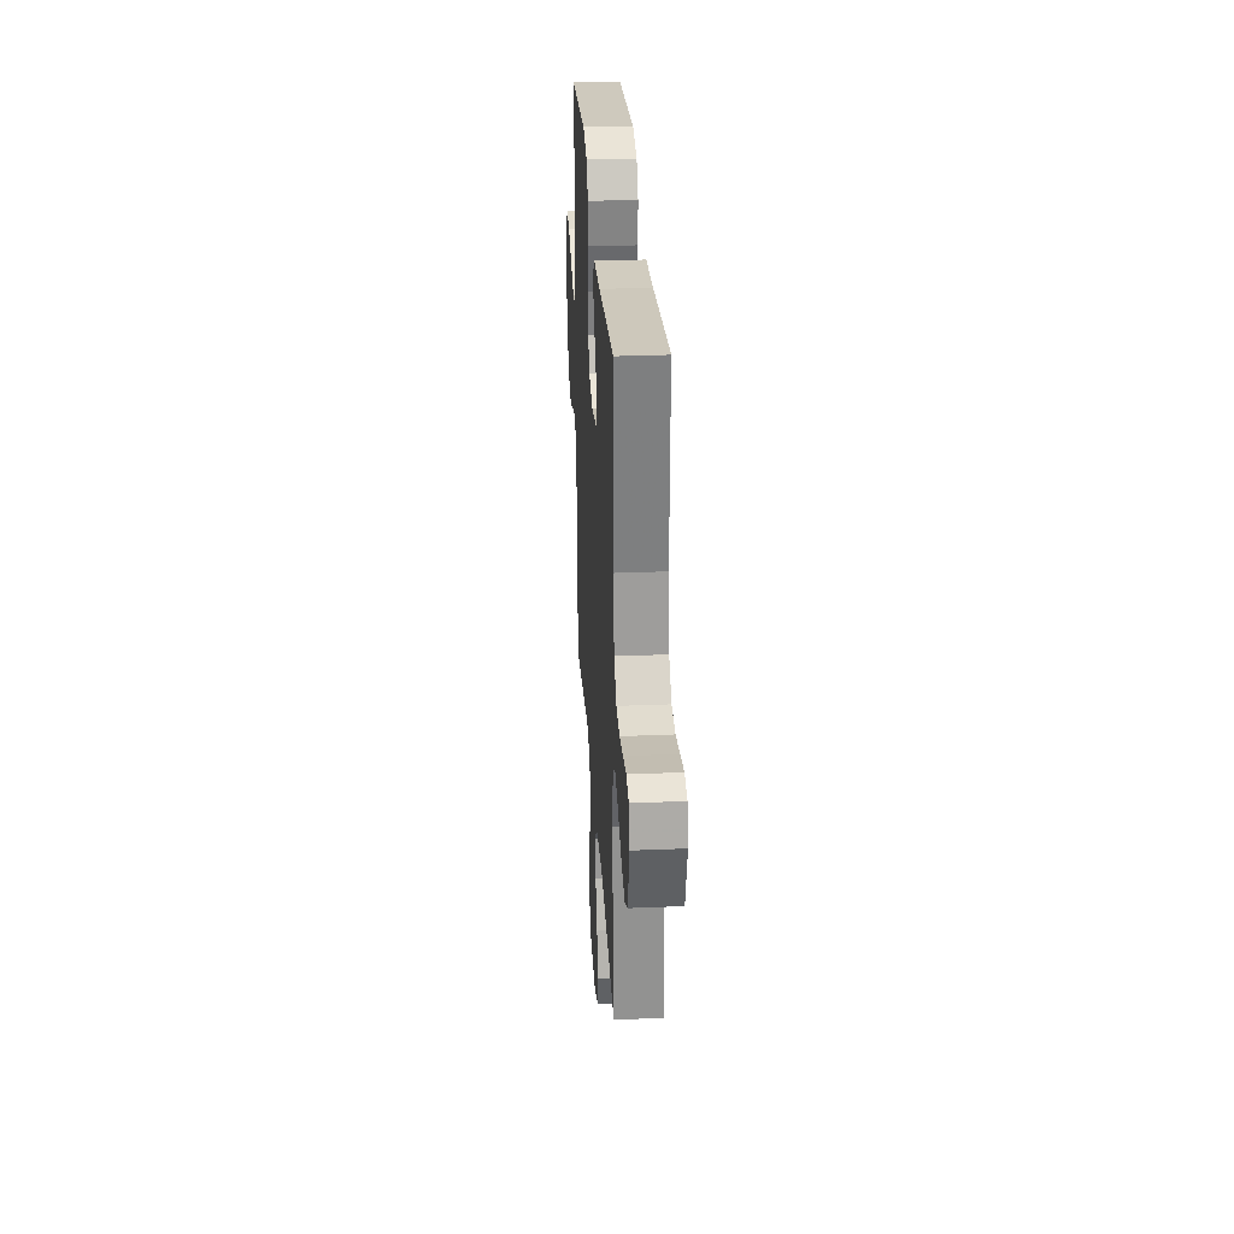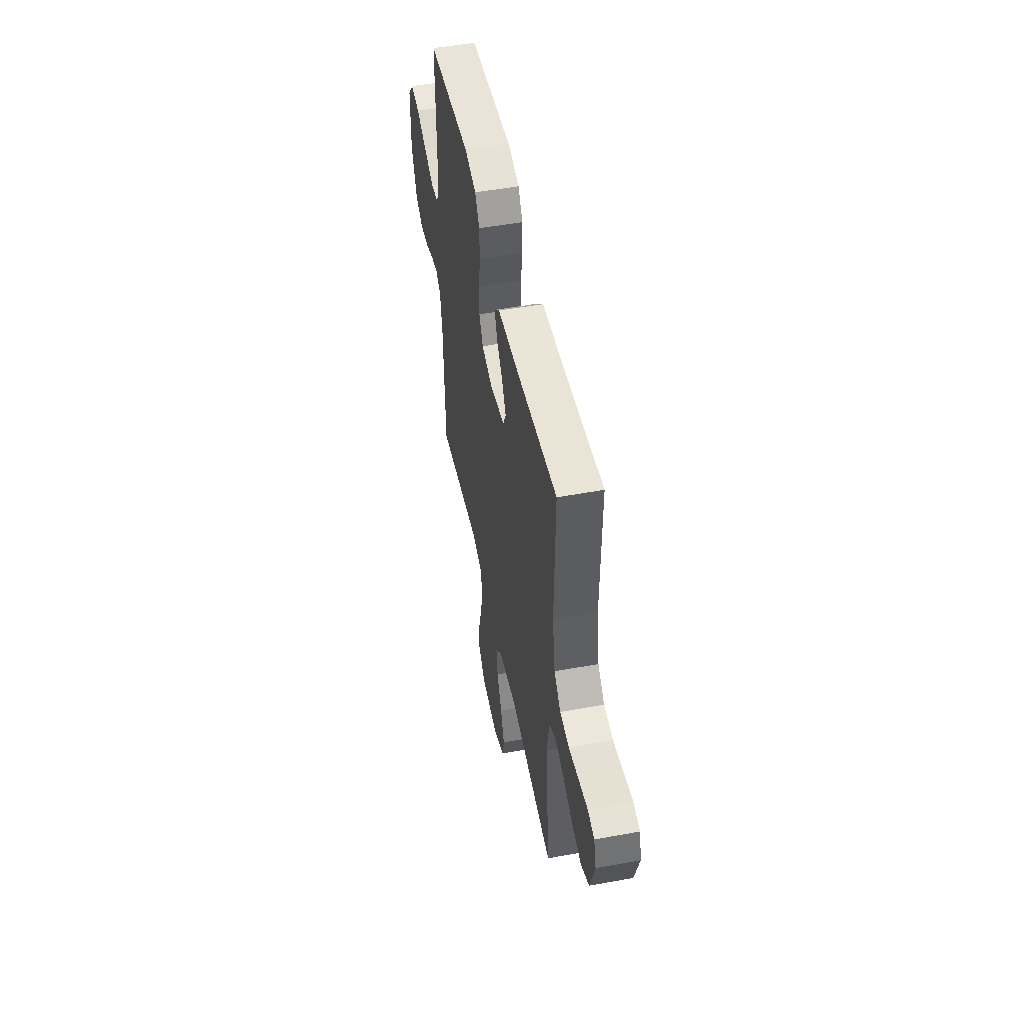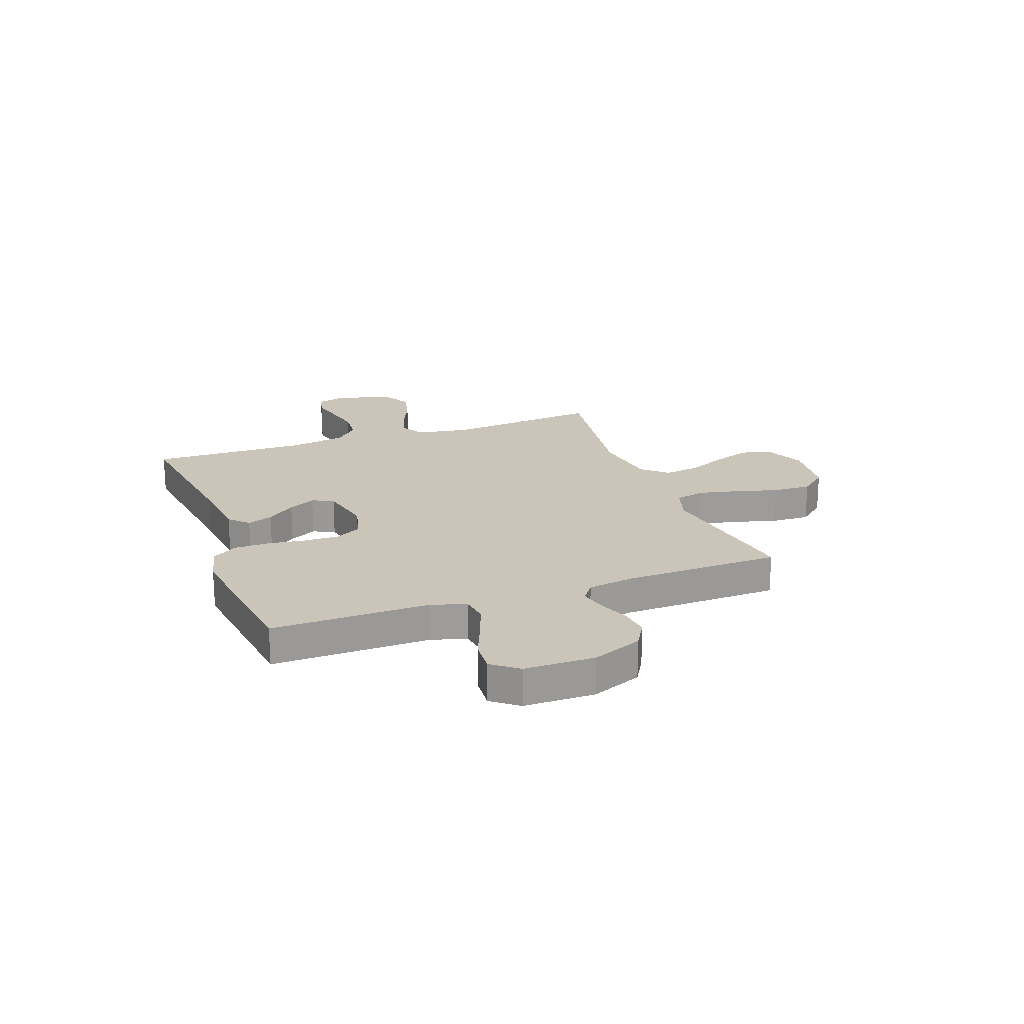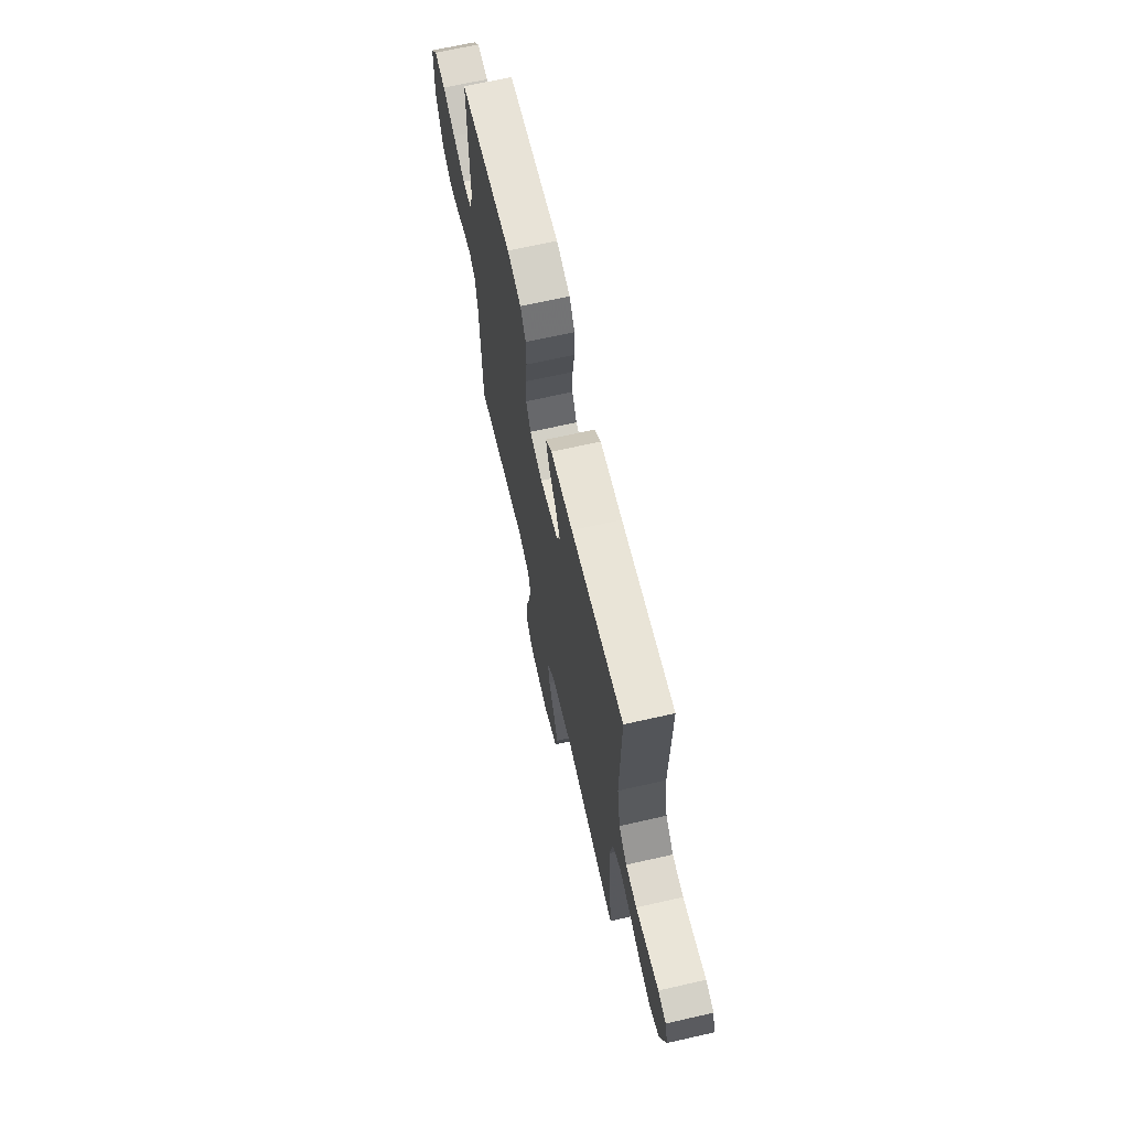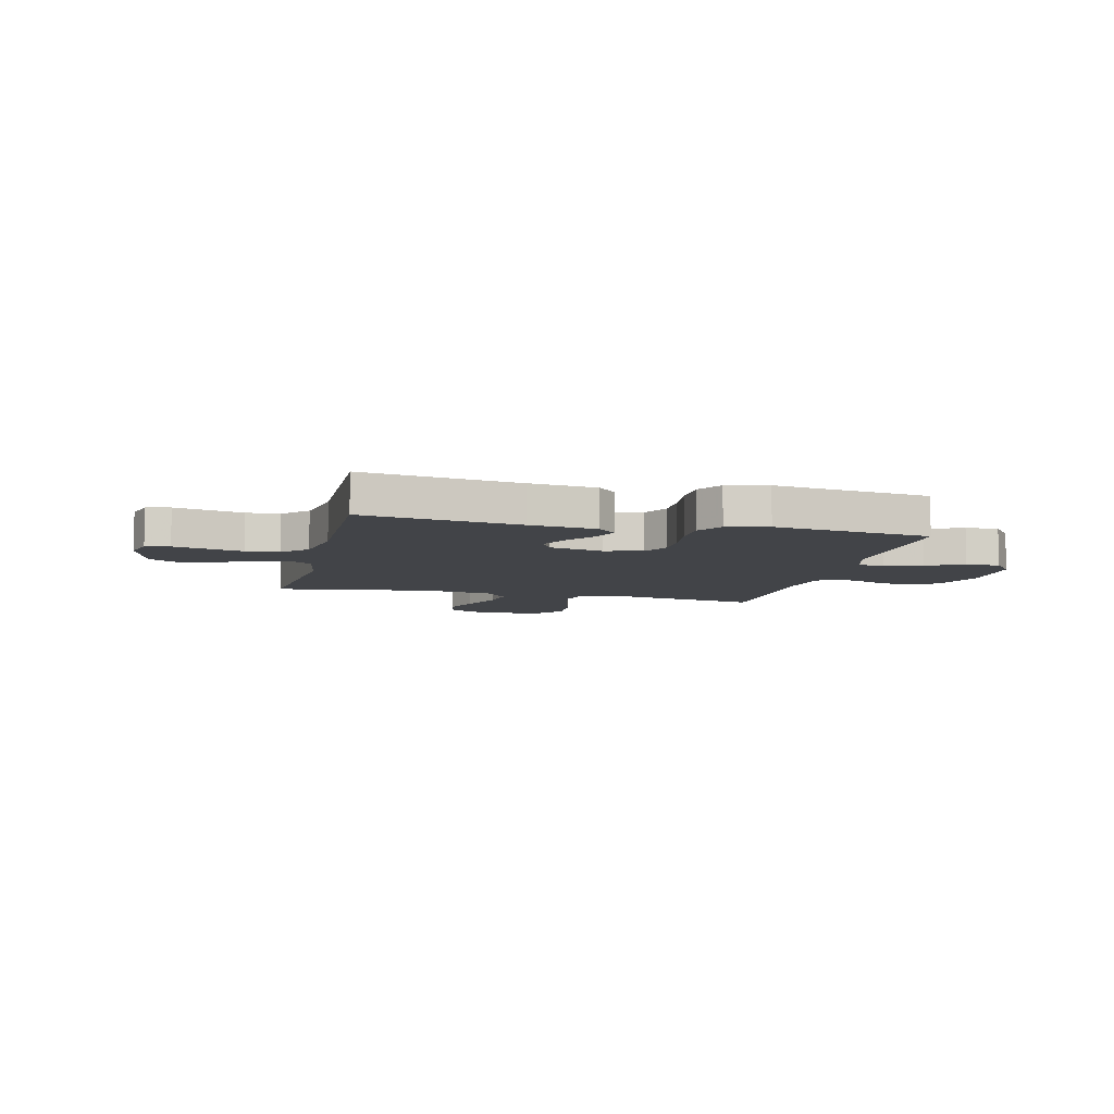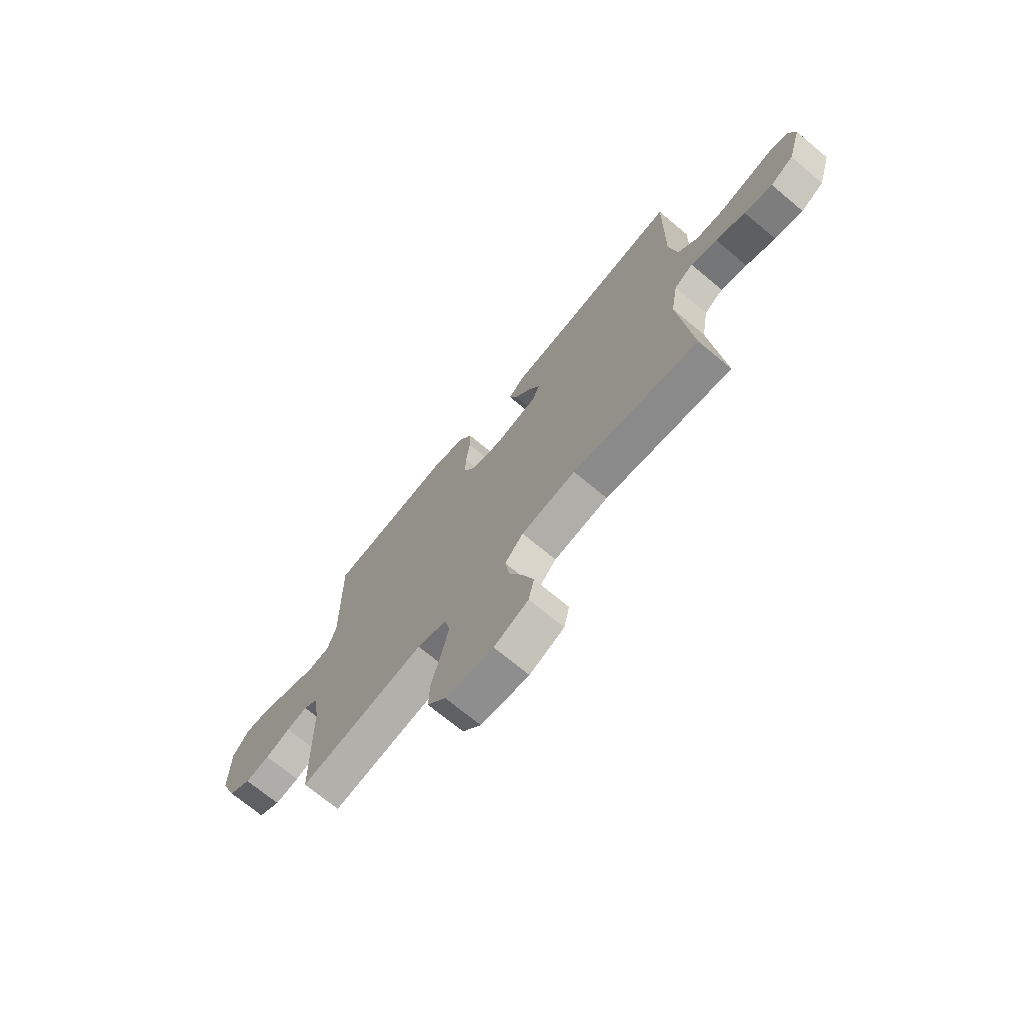
<metadata>
{"format":"obj","ext":"obj","renderer":"f3d","projection":"perspective","resolution":1024,"background":"white","views":[{"elev":29.7,"azim":-93.5,"up":"+Z"},{"elev":51.0,"azim":-101.3,"up":"+Z"},{"elev":20.3,"azim":69.8,"up":"+Y"},{"elev":67.4,"azim":-102.8,"up":"+Z"},{"elev":-7.9,"azim":-13.7,"up":"+Y"},{"elev":-71.0,"azim":-129.8,"up":"+Z"}]}
</metadata>
<code>
v 0.5 0.07 -0.5
v 0.2 0.07 -0.452
v 0.13 0.07 -0.474
v 0.116 0.07 -0.53
v 0.133 0.07 -0.607
v 0.156 0.07 -0.689
v 0.159 0.07 -0.763
v 0.115 0.07 -0.815
v 0 0.07 -0.829
v -0.082 0.07 -0.794
v -0.095 0.07 -0.735
v -0.069 0.07 -0.663
v -0.036 0.07 -0.588
v -0.026 0.07 -0.521
v -0.07 0.07 -0.473
v -0.2 0.07 -0.455
v -0.5 0.07 -0.5
v -0.47 0.07 -0.2
v -0.487 0.07 -0.099
v -0.532 0.07 -0.072
v -0.594 0.07 -0.09
v -0.664 0.07 -0.121
v -0.731 0.07 -0.137
v -0.786 0.07 -0.107
v -0.818 0.07 0
v -0.802 0.07 0.057
v -0.756 0.07 0.068
v -0.693 0.07 0.054
v -0.624 0.07 0.039
v -0.56 0.07 0.044
v -0.514 0.07 0.09
v -0.495 0.07 0.2
v -0.5 0.07 0.5
v -0.2 0.07 0.46
v -0.073 0.07 0.447
v -0.037 0.07 0.412
v -0.056 0.07 0.363
v -0.097 0.07 0.309
v -0.124 0.07 0.257
v -0.104 0.07 0.216
v 0 0.07 0.194
v 0.073 0.07 0.213
v 0.1 0.07 0.262
v 0.099 0.07 0.329
v 0.089 0.07 0.402
v 0.09 0.07 0.469
v 0.121 0.07 0.518
v 0.2 0.07 0.537
v 0.5 0.07 0.5
v 0.496 0.07 0.2
v 0.516 0.07 0.131
v 0.569 0.07 0.124
v 0.639 0.07 0.15
v 0.712 0.07 0.18
v 0.776 0.07 0.185
v 0.815 0.07 0.135
v 0.816 0.07 0
v 0.777 0.07 -0.096
v 0.724 0.07 -0.127
v 0.665 0.07 -0.119
v 0.606 0.07 -0.096
v 0.556 0.07 -0.085
v 0.521 0.07 -0.111
v 0.507 0.07 -0.2
v 0.5 0 -0.5
v 0.2 0 -0.452
v 0.13 0 -0.474
v 0.116 0 -0.53
v 0.133 0 -0.607
v 0.156 0 -0.689
v 0.159 0 -0.763
v 0.115 0 -0.815
v 0 0 -0.829
v -0.082 0 -0.794
v -0.095 0 -0.735
v -0.069 0 -0.663
v -0.036 0 -0.588
v -0.026 0 -0.521
v -0.07 0 -0.473
v -0.2 0 -0.455
v -0.5 0 -0.5
v -0.47 0 -0.2
v -0.487 0 -0.099
v -0.532 0 -0.072
v -0.594 0 -0.09
v -0.664 0 -0.121
v -0.731 0 -0.137
v -0.786 0 -0.107
v -0.818 0 0
v -0.802 0 0.057
v -0.756 0 0.068
v -0.693 0 0.054
v -0.624 0 0.039
v -0.56 0 0.044
v -0.514 0 0.09
v -0.495 0 0.2
v -0.5 0 0.5
v -0.2 0 0.46
v -0.073 0 0.447
v -0.037 0 0.412
v -0.056 0 0.363
v -0.097 0 0.309
v -0.124 0 0.257
v -0.104 0 0.216
v 0 0 0.194
v 0.073 0 0.213
v 0.1 0 0.262
v 0.099 0 0.329
v 0.089 0 0.402
v 0.09 0 0.469
v 0.121 0 0.518
v 0.2 0 0.537
v 0.5 0 0.5
v 0.496 0 0.2
v 0.516 0 0.131
v 0.569 0 0.124
v 0.639 0 0.15
v 0.712 0 0.18
v 0.776 0 0.185
v 0.815 0 0.135
v 0.816 0 0
v 0.777 0 -0.096
v 0.724 0 -0.127
v 0.665 0 -0.119
v 0.606 0 -0.096
v 0.556 0 -0.085
v 0.521 0 -0.111
v 0.507 0 -0.2
f 59 60 61
f 58 59 61
f 57 58 61
f 56 57 61
f 55 56 61
f 54 55 61
f 53 54 61
f 52 53 61 62
f 51 52 62 63
f 48 49 50
f 47 48 50
f 46 47 50
f 45 46 50
f 44 45 50
f 51 63 64
f 50 51 64
f 44 50 64
f 43 44 64
f 36 37 38
f 35 36 38
f 34 35 38
f 34 38 39
f 33 34 39
f 32 33 39
f 31 32 39 40
f 26 27 28
f 25 26 28
f 24 25 28
f 23 24 28
f 22 23 28
f 21 22 28
f 20 21 28 29
f 19 20 29 30
f 16 17 18
f 15 16 18 19
f 11 12 13
f 10 11 13
f 9 10 13
f 8 9 13
f 7 8 13
f 6 7 13
f 5 6 13
f 4 5 13 14
f 3 4 14 15
f 64 1 2
f 43 64 2
f 42 43 2
f 31 40 41
f 30 31 41
f 19 30 41
f 15 19 41
f 3 15 41
f 2 3 41
f 2 41 42
f 125 124 123
f 125 123 122
f 125 122 121
f 125 121 120
f 125 120 119
f 125 119 118
f 125 118 117
f 126 125 117 116
f 127 126 116 115
f 114 113 112
f 114 112 111
f 114 111 110
f 114 110 109
f 114 109 108
f 128 127 115
f 128 115 114
f 128 114 108
f 128 108 107
f 102 101 100
f 102 100 99
f 102 99 98
f 103 102 98
f 103 98 97
f 103 97 96
f 104 103 96 95
f 92 91 90
f 92 90 89
f 92 89 88
f 92 88 87
f 92 87 86
f 92 86 85
f 93 92 85 84
f 94 93 84 83
f 82 81 80
f 83 82 80 79
f 77 76 75
f 77 75 74
f 77 74 73
f 77 73 72
f 77 72 71
f 77 71 70
f 77 70 69
f 78 77 69 68
f 79 78 68 67
f 66 65 128
f 66 128 107
f 66 107 106
f 105 104 95
f 105 95 94
f 105 94 83
f 105 83 79
f 105 79 67
f 105 67 66
f 106 105 66
f 1 65 66 2
f 2 66 67 3
f 3 67 68 4
f 4 68 69 5
f 5 69 70 6
f 6 70 71 7
f 7 71 72 8
f 8 72 73 9
f 9 73 74 10
f 10 74 75 11
f 11 75 76 12
f 12 76 77 13
f 13 77 78 14
f 14 78 79 15
f 15 79 80 16
f 16 80 81 17
f 17 81 82 18
f 18 82 83 19
f 19 83 84 20
f 20 84 85 21
f 21 85 86 22
f 22 86 87 23
f 23 87 88 24
f 24 88 89 25
f 25 89 90 26
f 26 90 91 27
f 27 91 92 28
f 28 92 93 29
f 29 93 94 30
f 30 94 95 31
f 31 95 96 32
f 32 96 97 33
f 33 97 98 34
f 34 98 99 35
f 35 99 100 36
f 36 100 101 37
f 37 101 102 38
f 38 102 103 39
f 39 103 104 40
f 40 104 105 41
f 41 105 106 42
f 42 106 107 43
f 43 107 108 44
f 44 108 109 45
f 45 109 110 46
f 46 110 111 47
f 47 111 112 48
f 48 112 113 49
f 49 113 114 50
f 50 114 115 51
f 51 115 116 52
f 52 116 117 53
f 53 117 118 54
f 54 118 119 55
f 55 119 120 56
f 56 120 121 57
f 57 121 122 58
f 58 122 123 59
f 59 123 124 60
f 60 124 125 61
f 61 125 126 62
f 62 126 127 63
f 63 127 128 64
f 64 128 65 1

</code>
